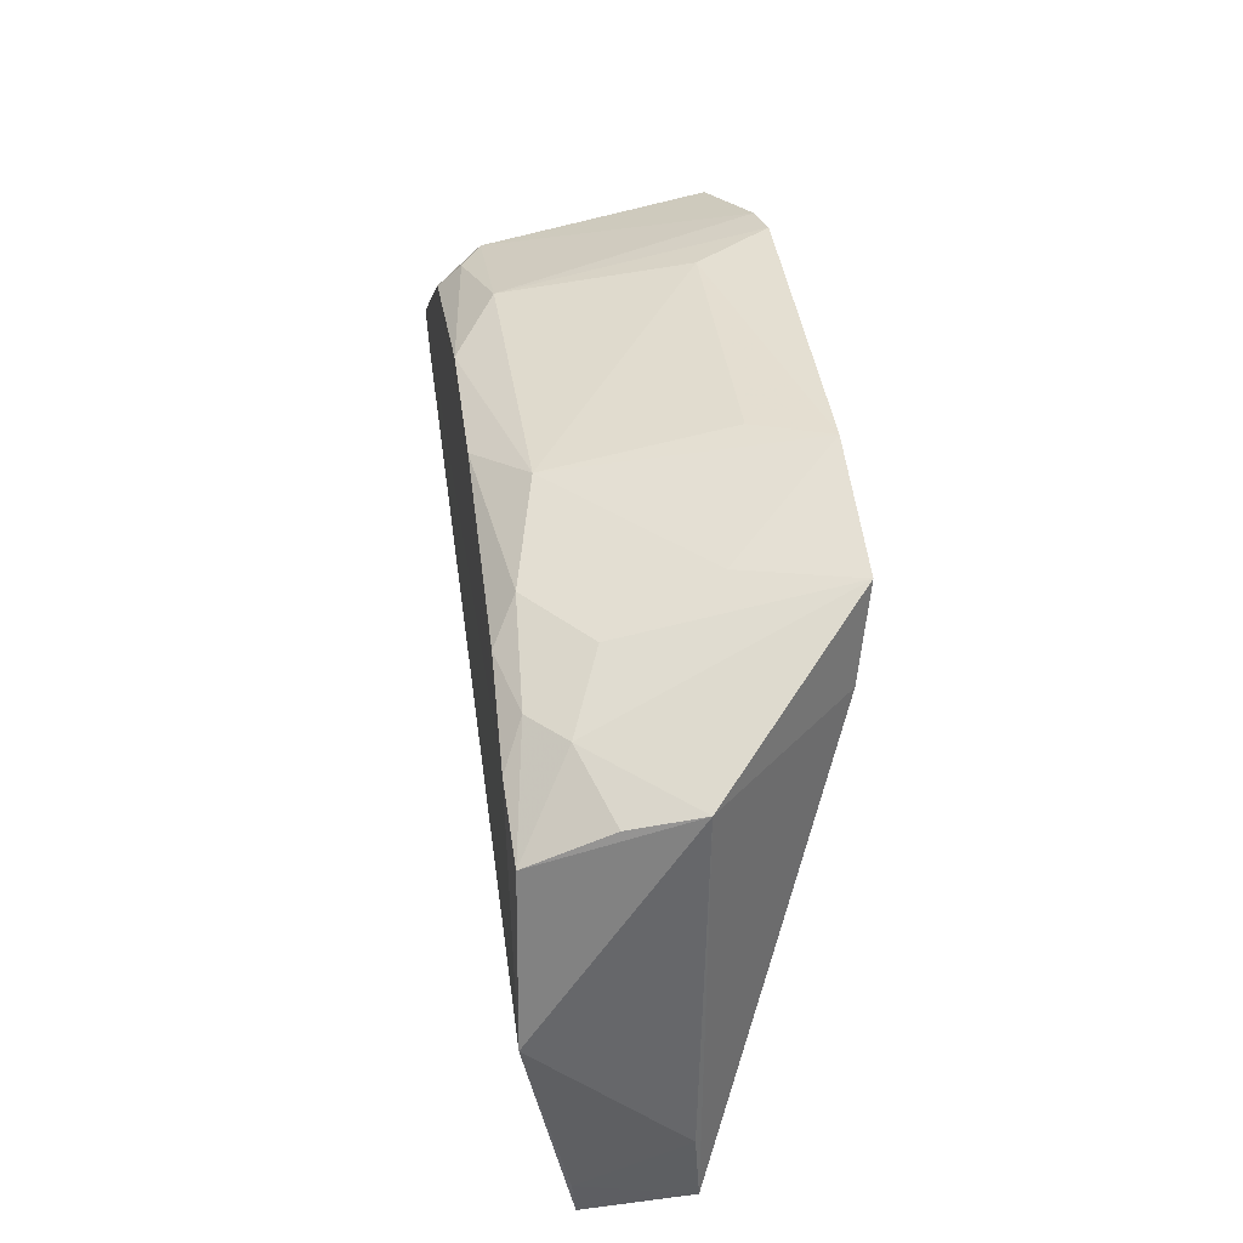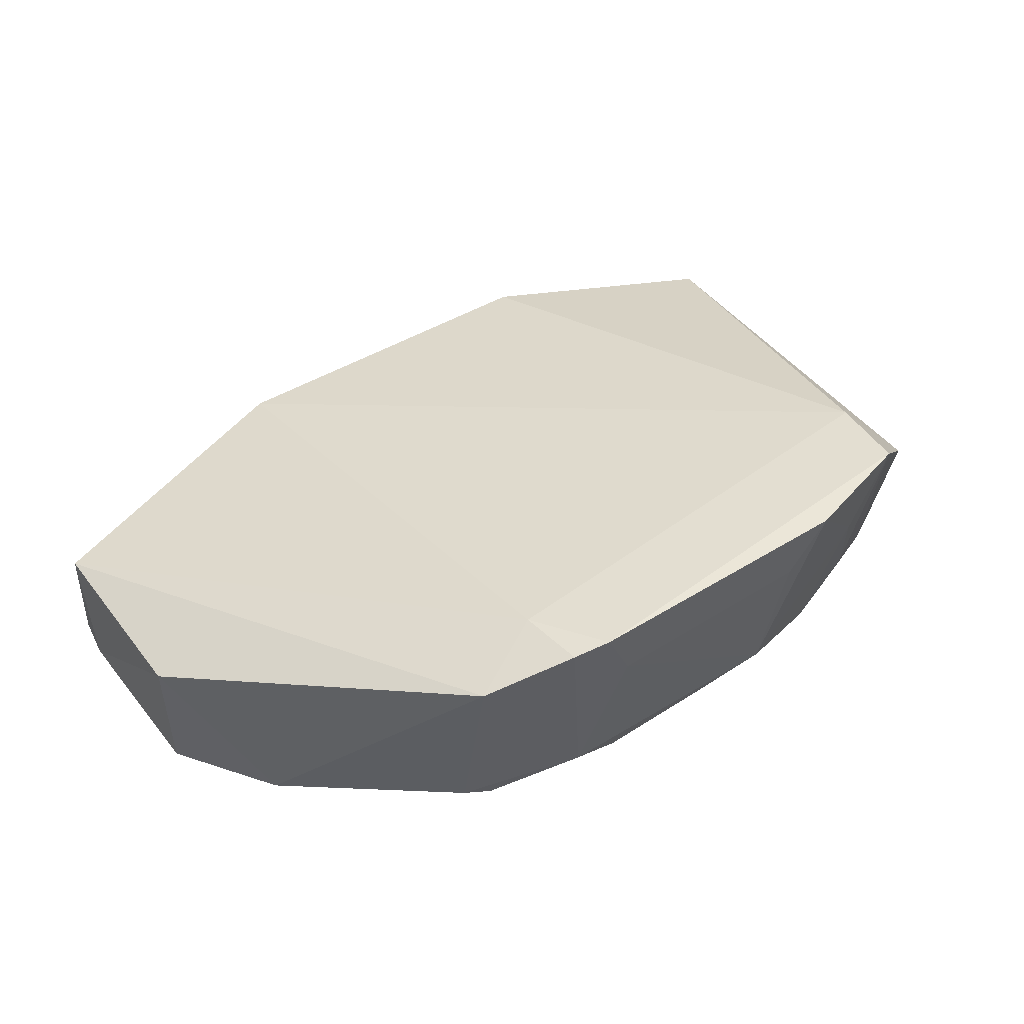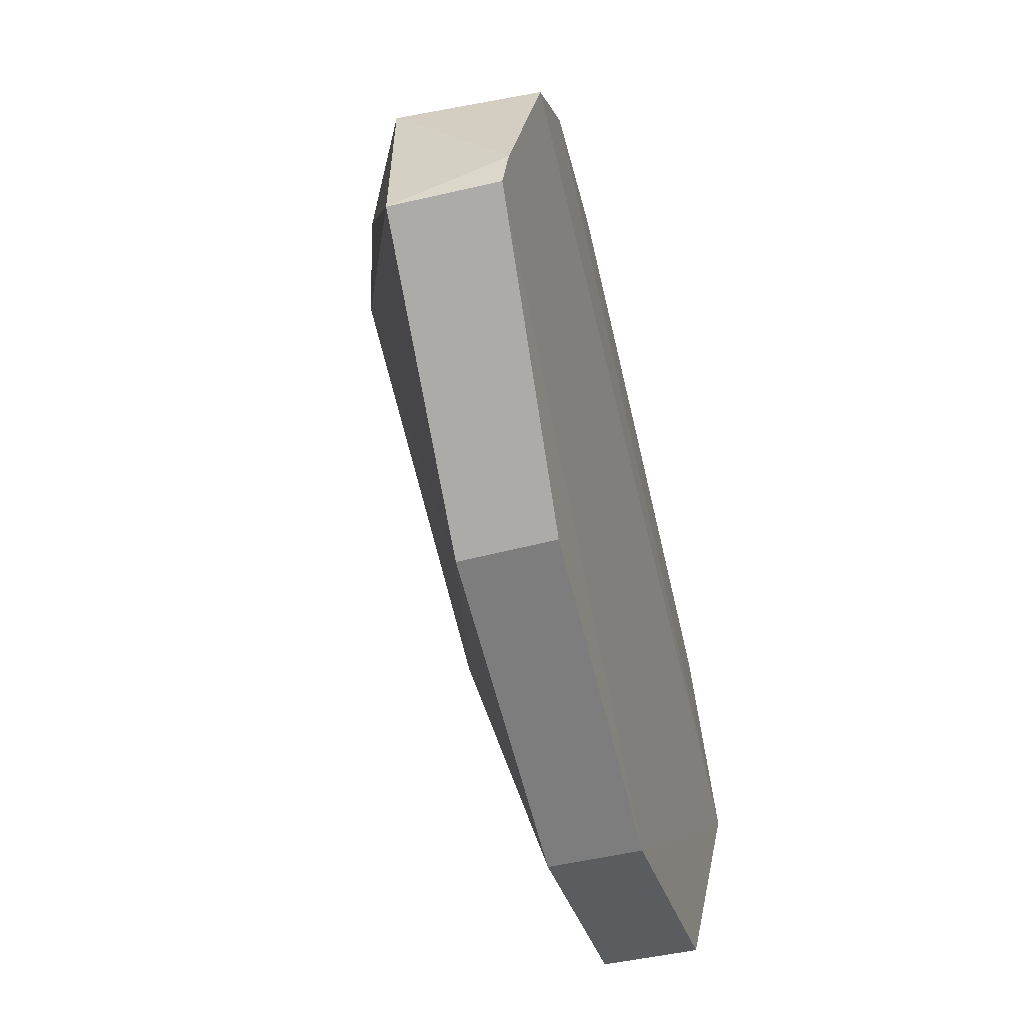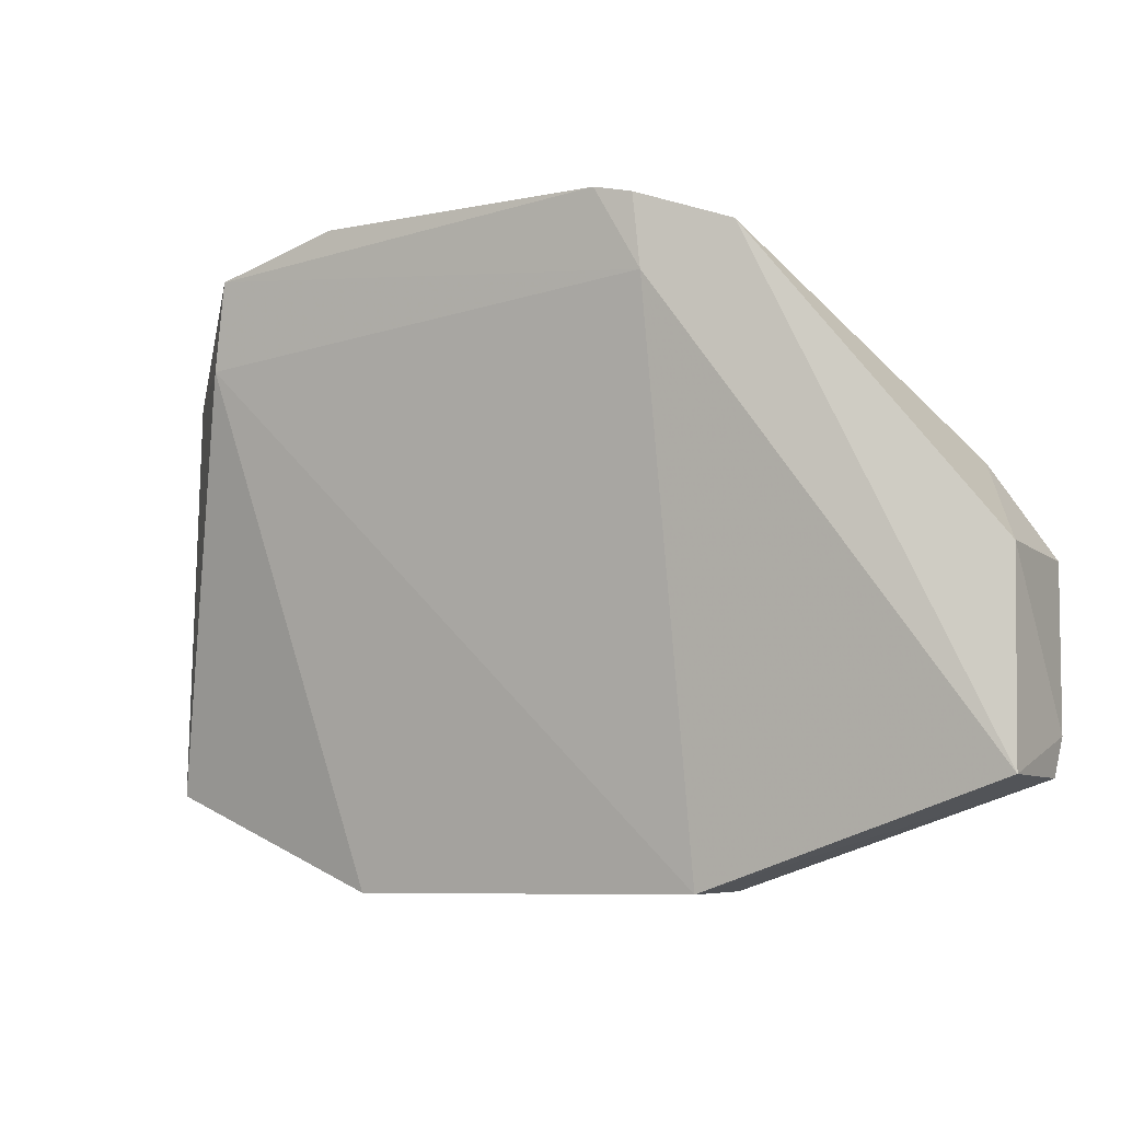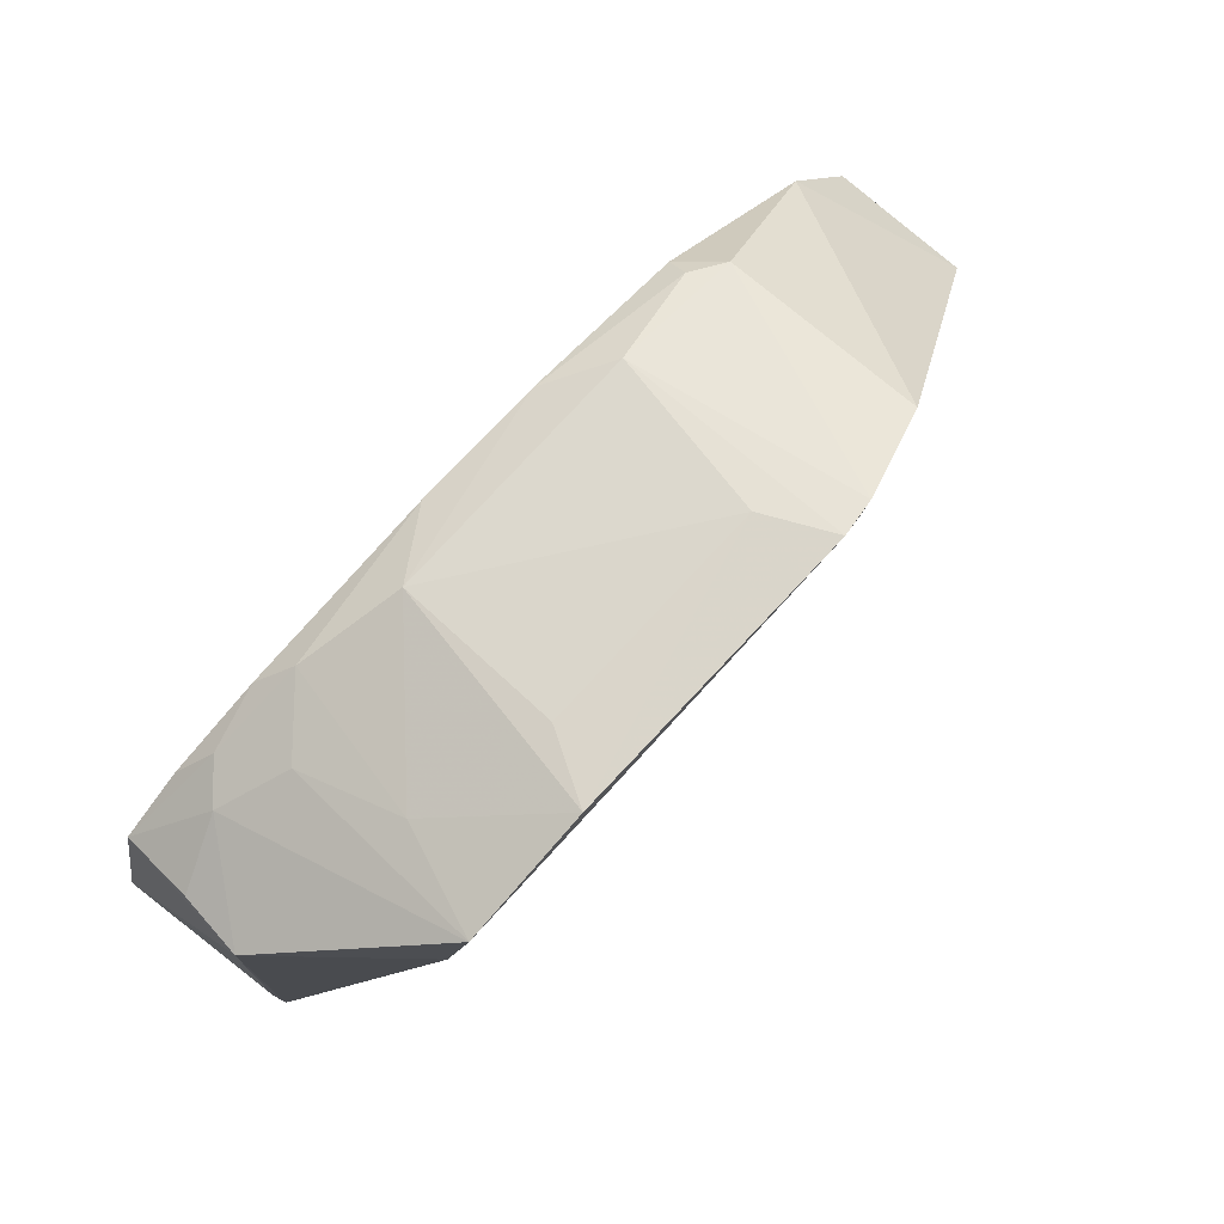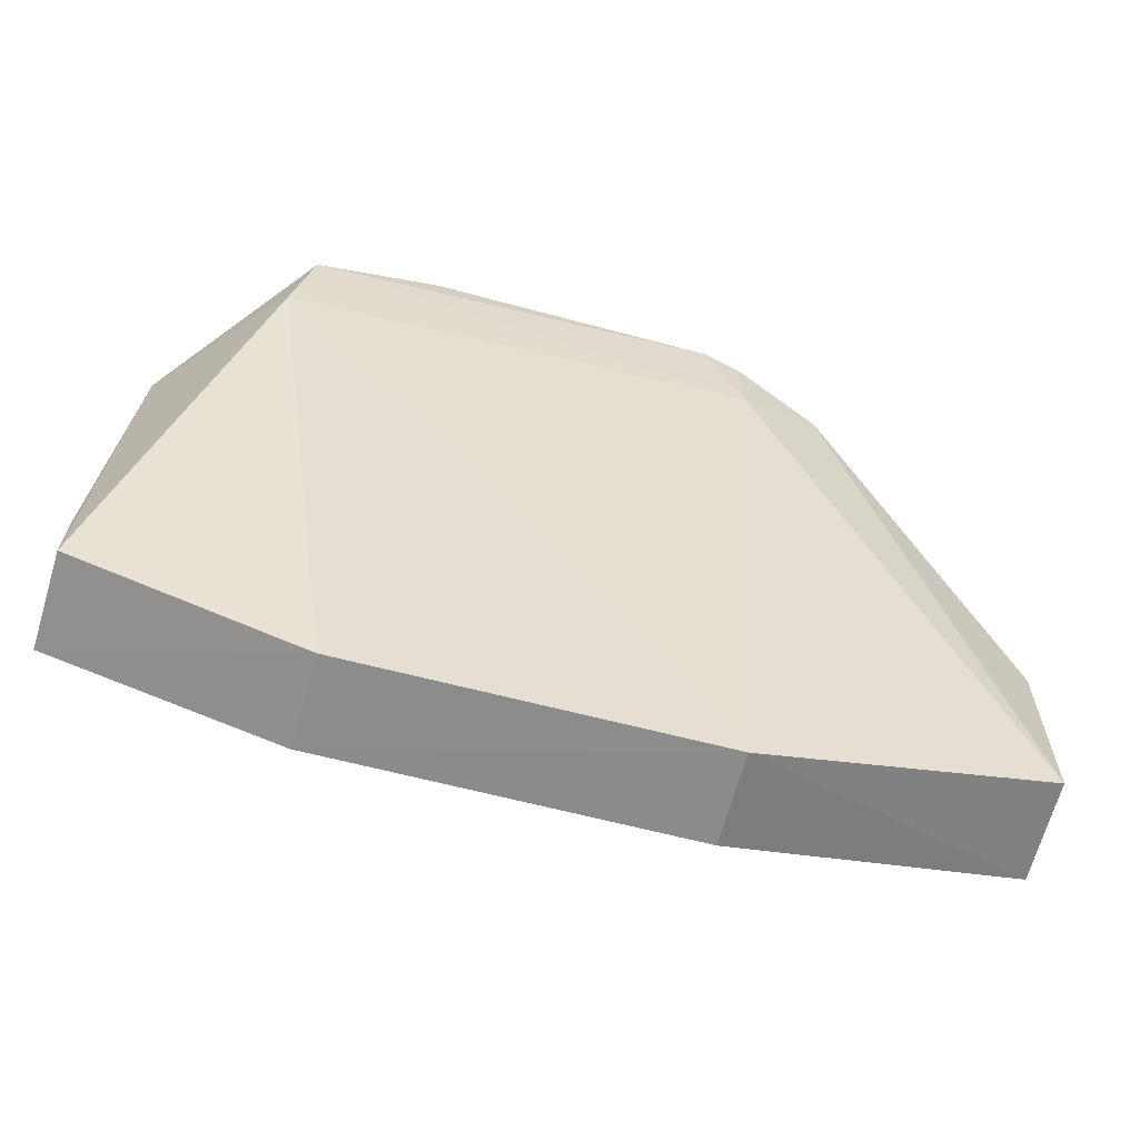
<metadata>
{"format":"obj","ext":"obj","renderer":"f3d","projection":"perspective","resolution":1024,"background":"white","views":[{"elev":40.6,"azim":-97.9,"up":"+Y"},{"elev":44.7,"azim":144.1,"up":"+Z"},{"elev":-58.7,"azim":102.9,"up":"+Y"},{"elev":-7.9,"azim":29.2,"up":"+Y"},{"elev":77.1,"azim":-46.8,"up":"+Y"},{"elev":-65.6,"azim":-15.1,"up":"+Y"}]}
</metadata>
<code>
v 0.009179 0.04032 0.01416
v 0.02426 0.01417 0.00794
v 0.02082 0.02903 0.0007954
v -0.01946 0.03229 0.0009004
v -0.02045 0.01403 0.007561
v 0.004165 0.03772 0.00107
v 0.02444 0.02422 0.007916
v 0.009222 0.009046 0.008416
v -0.01332 0.03892 0.01449
v 0.01363 0.03692 0.003003
v -0.01632 0.03384 0.0007916
v 0.0136 0.0388 0.01282
v 0.02423 0.02411 0.001069
v 0.009423 0.03677 0.01389
v -0.01978 0.03434 0.007744
v -0.005349 0.04026 0.01122
v -0.008943 0.009079 0.008222
v 0.007282 0.03857 0.003009
v 0.01222 0.03594 0.0009671
v -0.02098 0.02445 0.0006253
v 0.02459 0.01604 0.002478
v -0.01423 0.03462 0.0139
v 0.007342 0.04073 0.01444
v -0.01636 0.03524 0.003278
v -0.005284 0.03875 0.003209
v 0.01202 0.03701 0.002028
v -0.00211 0.03756 0.001029
v -0.02063 0.01414 0.002641
v -0.02049 0.01739 0.007349
v 0.0243 0.01417 0.002826
v -0.007077 0.0407 0.01444
v 0.005722 0.04035 0.01117
v -0.01476 0.03532 0.001708
v -0.01951 0.03377 0.004579
v -0.01314 0.03693 0.004682
v -0.02082 0.01595 0.002471
v 0.009274 0.009184 0.00373
v -0.01173 0.03578 0.0009334
v -0.01158 0.03849 0.009529
v -0.01018 0.03716 0.002011
v -0.009048 0.009197 0.003565
f 12 2 7
f 12 10 1
f 12 7 3
f 12 3 10
f 13 3 7
f 14 8 2
f 14 12 1
f 14 2 12
f 18 1 10
f 19 10 3
f 19 3 11
f 20 11 3
f 20 4 11
f 20 3 13
f 20 15 4
f 21 13 7
f 21 7 2
f 21 20 13
f 22 14 9
f 22 8 14
f 22 17 8
f 22 5 17
f 22 15 5
f 22 9 15
f 23 14 1
f 23 9 14
f 23 1 18
f 24 15 9
f 25 18 6
f 26 18 10
f 26 10 19
f 26 19 6
f 26 6 18
f 27 19 11
f 27 6 19
f 27 25 6
f 28 17 5
f 29 5 15
f 29 15 20
f 30 21 2
f 30 2 8
f 30 20 21
f 31 9 23
f 31 16 25
f 32 23 18
f 32 31 23
f 32 16 31
f 32 25 16
f 32 18 25
f 33 11 4
f 33 4 24
f 34 24 4
f 34 4 15
f 34 15 24
f 35 24 9
f 35 33 24
f 36 28 5
f 36 20 28
f 36 29 20
f 36 5 29
f 37 30 8
f 38 27 11
f 38 11 33
f 39 31 25
f 39 35 9
f 39 9 31
f 40 33 35
f 40 38 33
f 40 25 27
f 40 27 38
f 40 39 25
f 40 35 39
f 41 37 8
f 41 8 17
f 41 17 28
f 41 28 20
f 41 20 30
f 41 30 37

</code>
